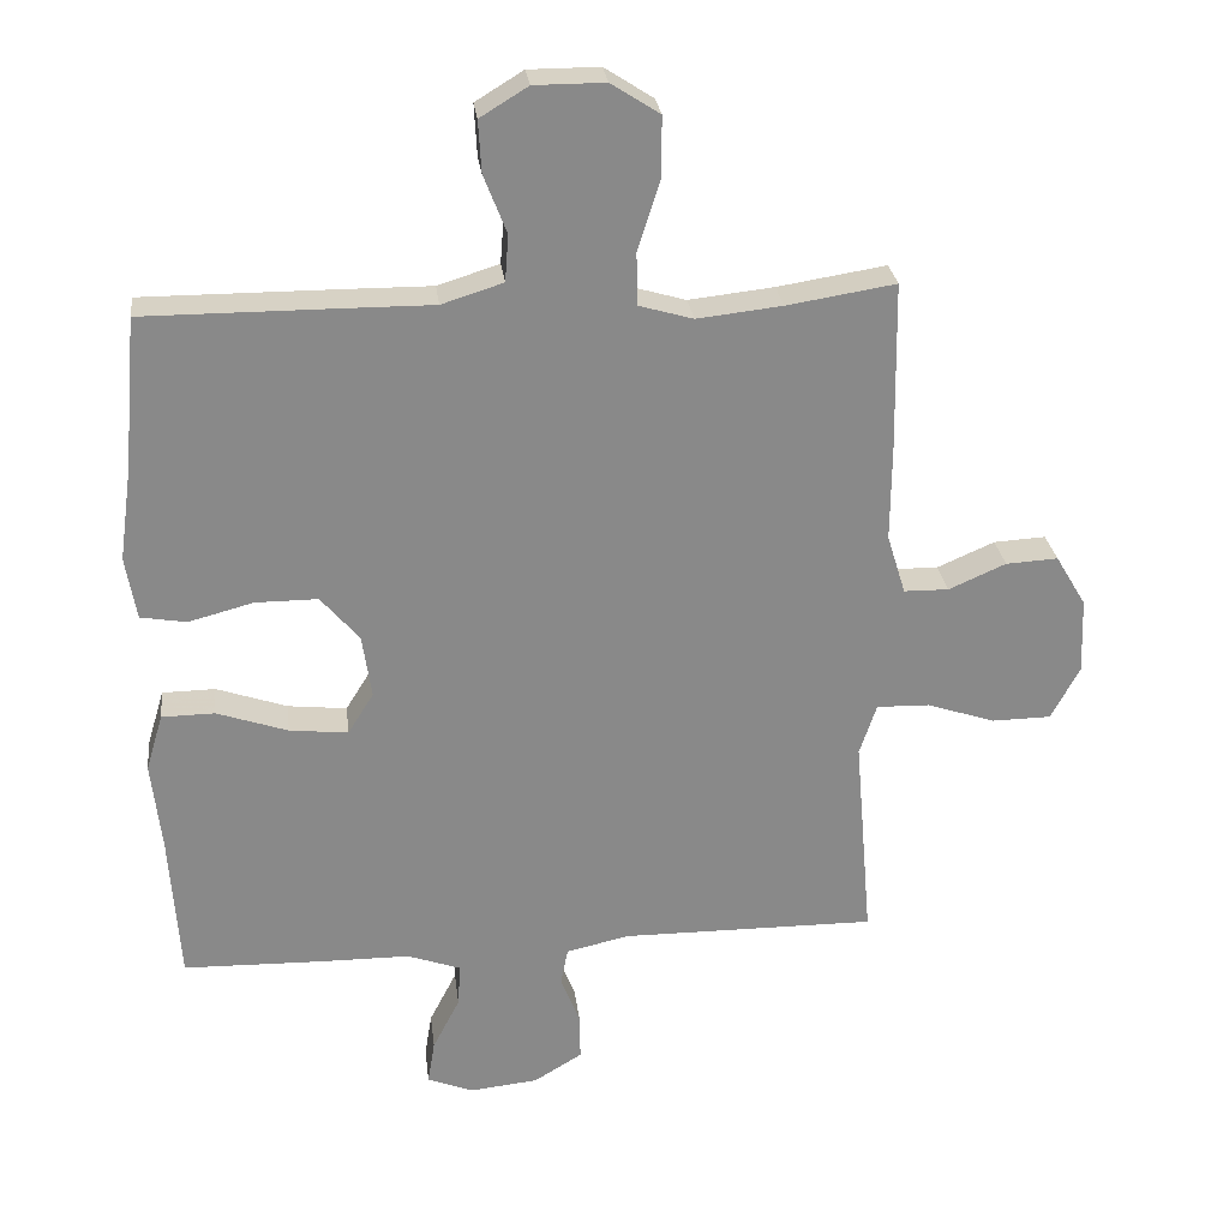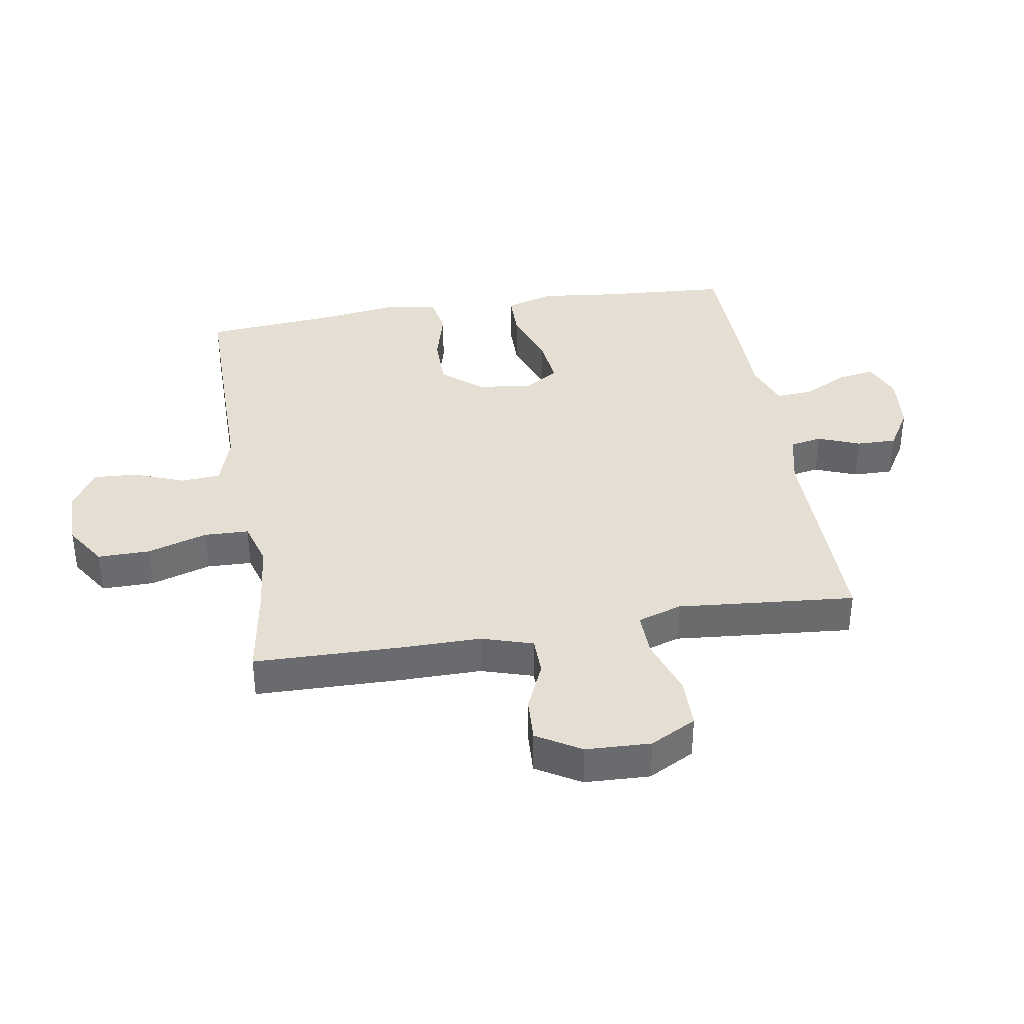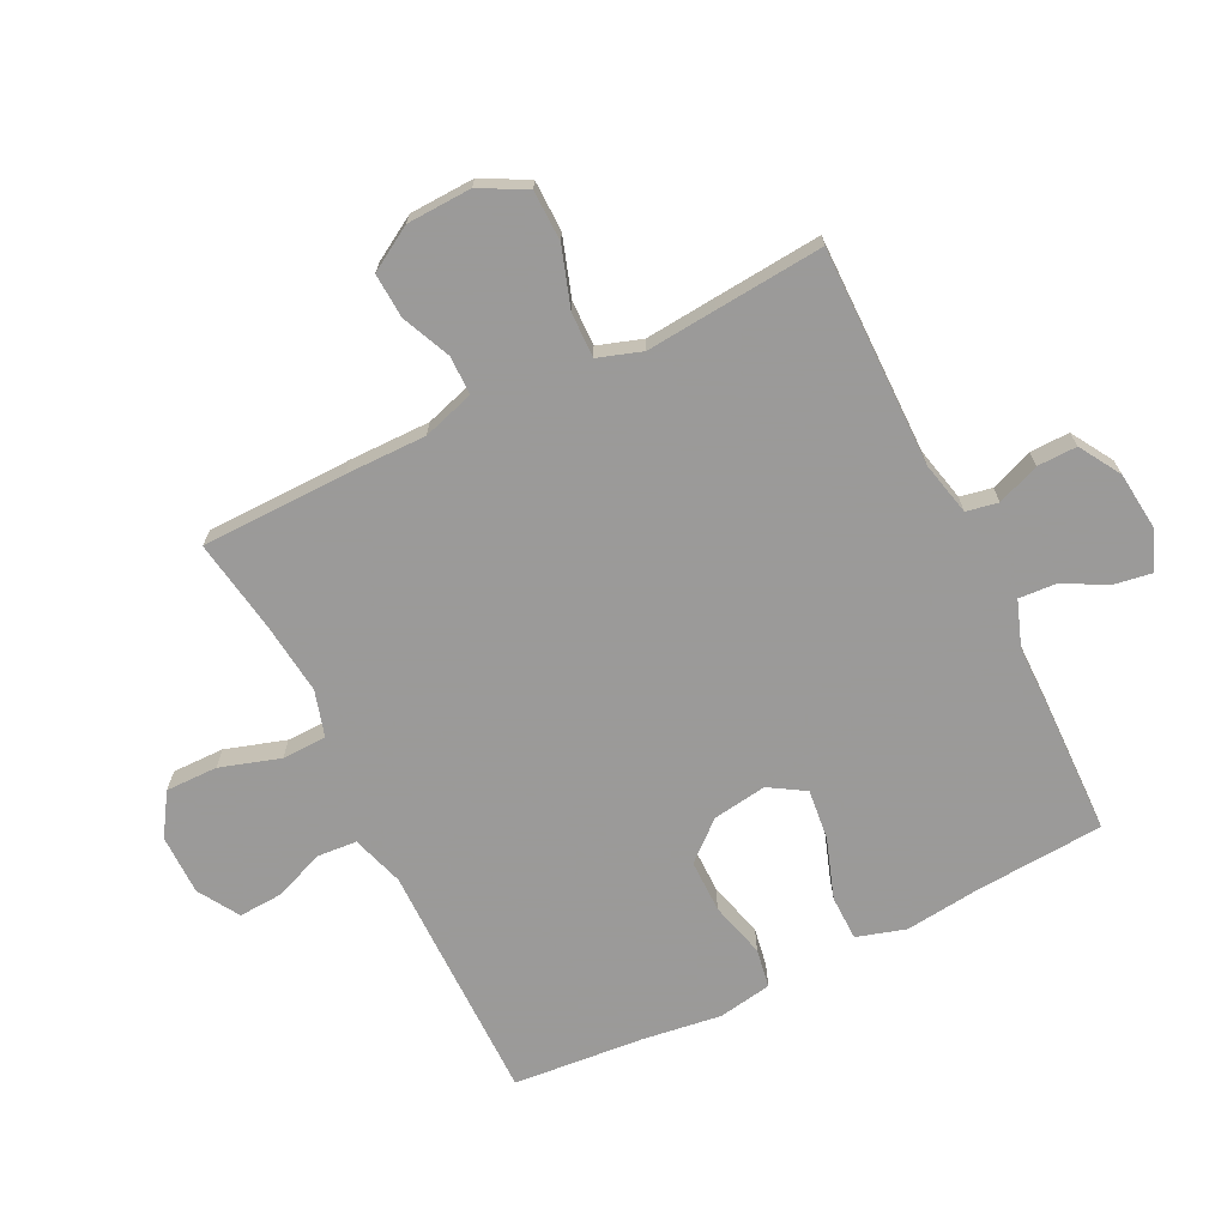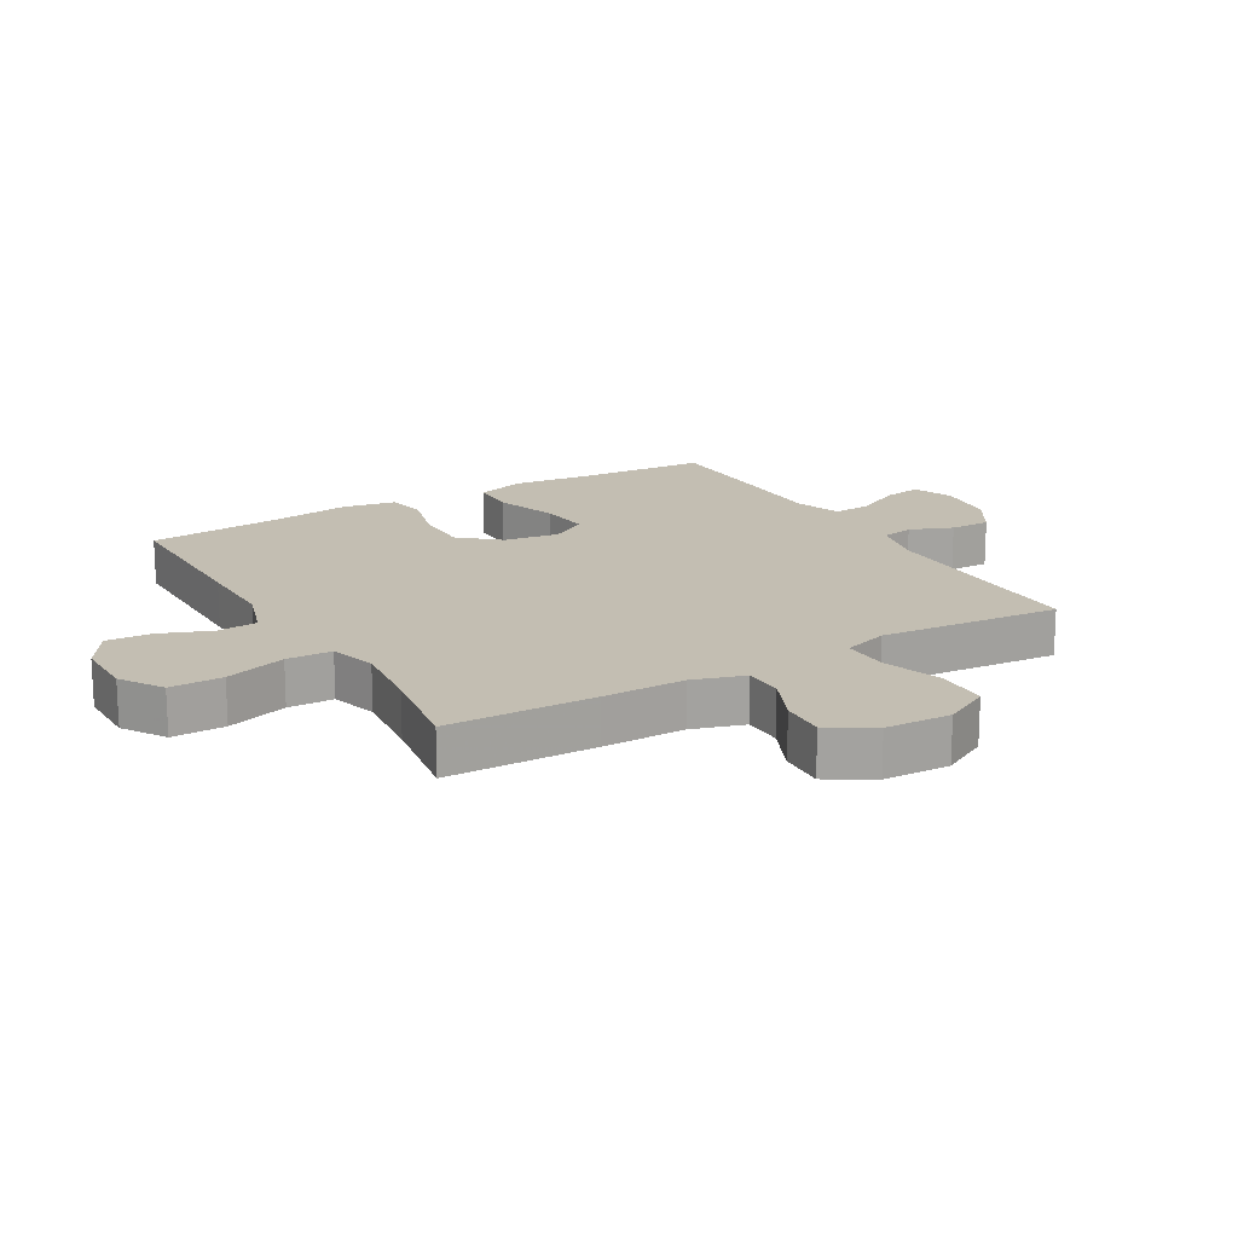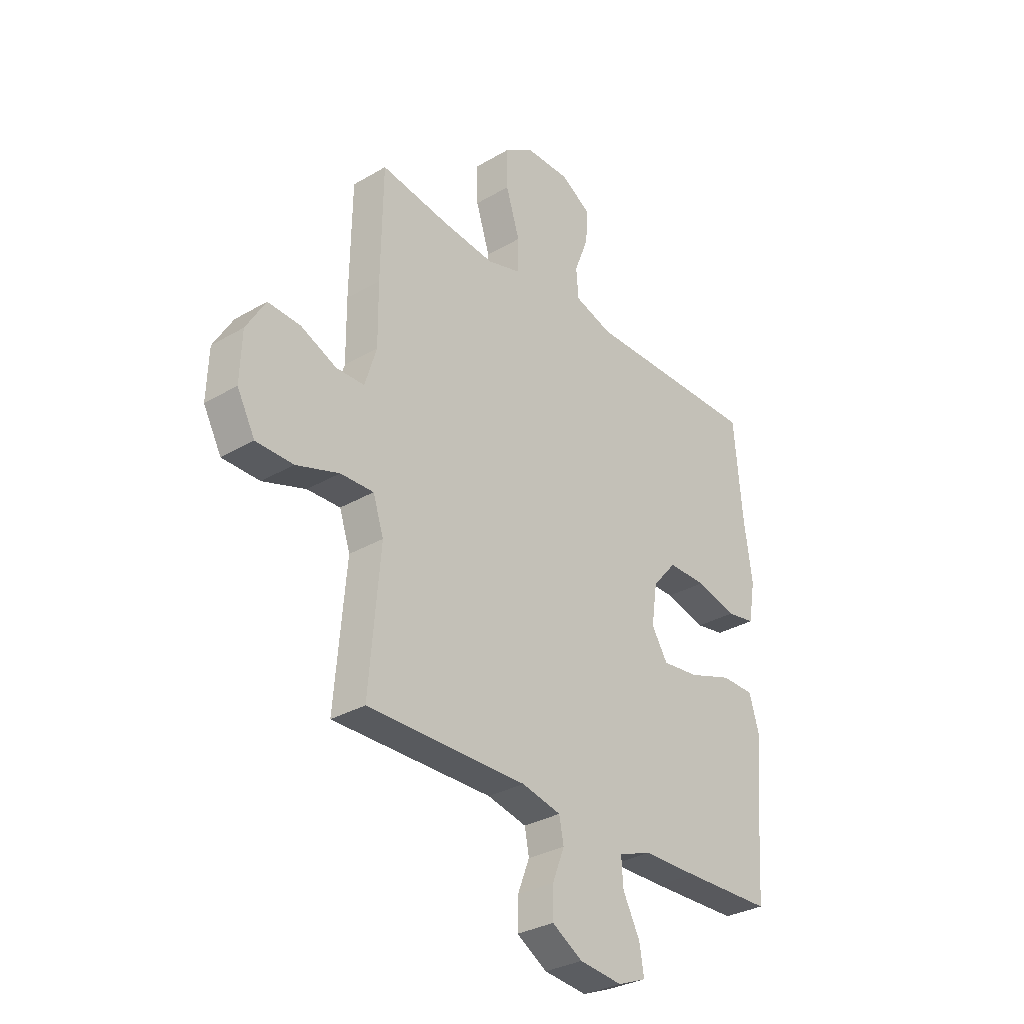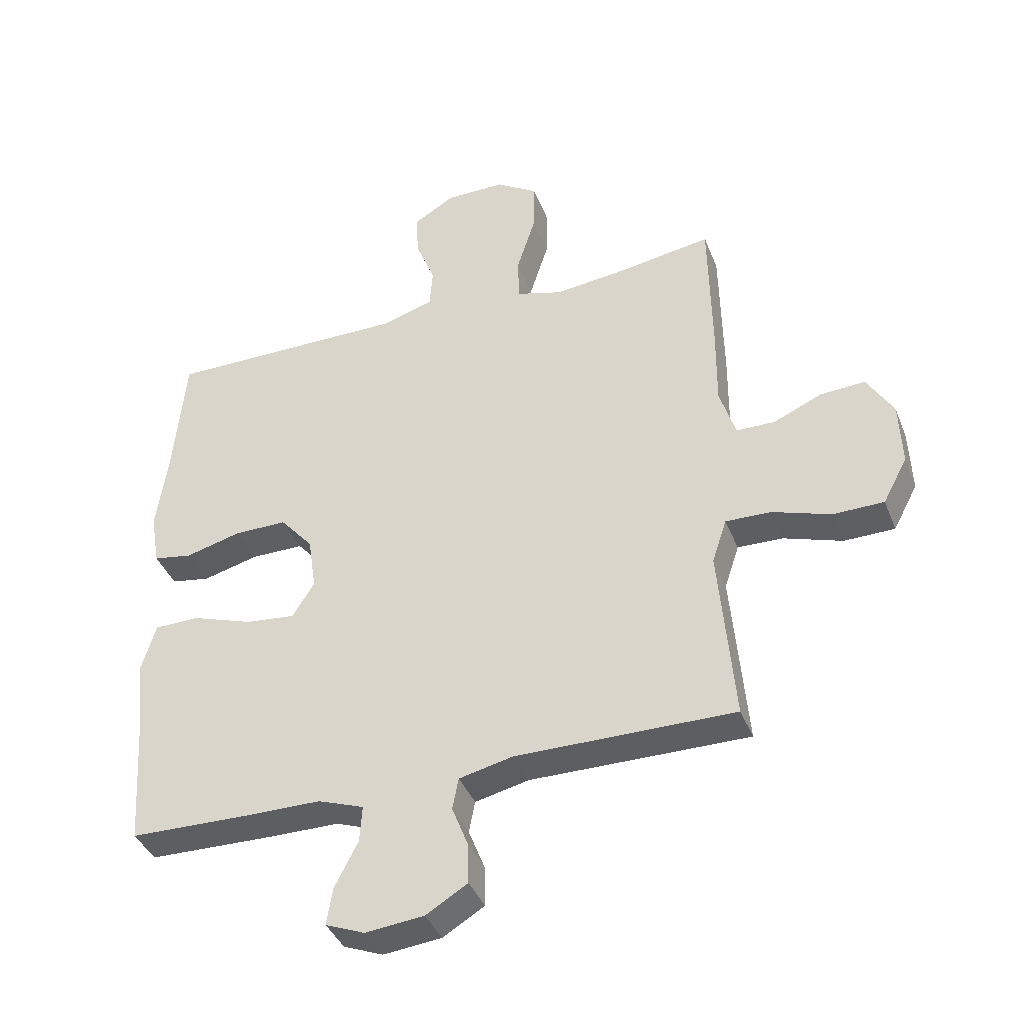
<metadata>
{"format":"obj","ext":"obj","renderer":"f3d","projection":"perspective","resolution":1024,"background":"white","views":[{"elev":27.2,"azim":-6.9,"up":"+Z"},{"elev":37.1,"azim":80.7,"up":"+Y"},{"elev":-69.5,"azim":116.4,"up":"+Y"},{"elev":17.5,"azim":59.9,"up":"+Y"},{"elev":-31.4,"azim":129.8,"up":"+Z"},{"elev":-39.5,"azim":20.3,"up":"+Z"}]}
</metadata>
<code>
v 0.5 0.07 -0.5
v 0.142 0.07 -0.497
v 0.054 0.07 -0.517
v 0.044 0.07 -0.569
v 0.071 0.07 -0.638
v 0.072 0.07 -0.703
v 0.004 0.07 -0.744
v -0.092 0.07 -0.754
v -0.156 0.07 -0.728
v -0.146 0.07 -0.667
v -0.108 0.07 -0.593
v -0.104 0.07 -0.533
v -0.179 0.07 -0.506
v -0.3 0.07 -0.505
v -0.5 0.07 -0.5
v -0.514 0.07 -0.29
v -0.528 0.07 -0.166
v -0.504 0.07 -0.086
v -0.43 0.07 -0.085
v -0.331 0.07 -0.119
v -0.249 0.07 -0.128
v -0.213 0.07 -0.07
v -0.226 0.07 0.019
v -0.28 0.07 0.082
v -0.367 0.07 0.082
v -0.458 0.07 0.058
v -0.522 0.07 0.069
v -0.537 0.07 0.157
v -0.519 0.07 0.287
v -0.5 0.07 0.5
v -0.235 0.07 0.499
v -0.105 0.07 0.498
v -0.019 0.07 0.525
v -0.014 0.07 0.59
v -0.046 0.07 0.672
v -0.05 0.07 0.744
v 0.017 0.07 0.785
v 0.116 0.07 0.785
v 0.184 0.07 0.741
v 0.183 0.07 0.656
v 0.152 0.07 0.558
v 0.154 0.07 0.485
v 0.229 0.07 0.463
v 0.348 0.07 0.476
v 0.5 0.07 0.5
v 0.504 0.07 0.261
v 0.503 0.07 0.129
v 0.529 0.07 0.045
v 0.592 0.07 0.044
v 0.672 0.07 0.079
v 0.745 0.07 0.083
v 0.788 0.07 0.011
v 0.792 0.07 -0.095
v 0.752 0.07 -0.17
v 0.669 0.07 -0.171
v 0.573 0.07 -0.139
v 0.499 0.07 -0.137
v 0.475 0.07 -0.209
v 0.485 0.07 -0.324
v 0.5 0 -0.5
v 0.142 0 -0.497
v 0.054 0 -0.517
v 0.044 0 -0.569
v 0.071 0 -0.638
v 0.072 0 -0.703
v 0.004 0 -0.744
v -0.092 0 -0.754
v -0.156 0 -0.728
v -0.146 0 -0.667
v -0.108 0 -0.593
v -0.104 0 -0.533
v -0.179 0 -0.506
v -0.3 0 -0.505
v -0.5 0 -0.5
v -0.514 0 -0.29
v -0.528 0 -0.166
v -0.504 0 -0.086
v -0.43 0 -0.085
v -0.331 0 -0.119
v -0.249 0 -0.128
v -0.213 0 -0.07
v -0.226 0 0.019
v -0.28 0 0.082
v -0.367 0 0.082
v -0.458 0 0.058
v -0.522 0 0.069
v -0.537 0 0.157
v -0.519 0 0.287
v -0.5 0 0.5
v -0.235 0 0.499
v -0.105 0 0.498
v -0.019 0 0.525
v -0.014 0 0.59
v -0.046 0 0.672
v -0.05 0 0.744
v 0.017 0 0.785
v 0.116 0 0.785
v 0.184 0 0.741
v 0.183 0 0.656
v 0.152 0 0.558
v 0.154 0 0.485
v 0.229 0 0.463
v 0.348 0 0.476
v 0.5 0 0.5
v 0.504 0 0.261
v 0.503 0 0.129
v 0.529 0 0.045
v 0.592 0 0.044
v 0.672 0 0.079
v 0.745 0 0.083
v 0.788 0 0.011
v 0.792 0 -0.095
v 0.752 0 -0.17
v 0.669 0 -0.171
v 0.573 0 -0.139
v 0.499 0 -0.137
v 0.475 0 -0.209
v 0.485 0 -0.324
f 58 59 1 2
f 57 58 2 3
f 54 55 56
f 53 54 56
f 52 53 56
f 51 52 56
f 50 51 56
f 49 50 56
f 48 49 56 57
f 47 48 57 3
f 46 47 3
f 45 46 3
f 44 45 3
f 39 40 41
f 38 39 41
f 37 38 41
f 36 37 41
f 35 36 41
f 34 35 41
f 33 34 41 42
f 32 33 42 43
f 31 32 43
f 30 31 43
f 29 30 43
f 29 43 44
f 28 29 44
f 27 28 44
f 26 27 44
f 25 26 44
f 18 19 20
f 17 18 20
f 16 17 20
f 16 20 21
f 15 16 21
f 14 15 21
f 13 14 21
f 12 13 21 22
f 9 10 11
f 8 9 11
f 7 8 11
f 6 7 11
f 5 6 11
f 4 5 11
f 3 4 11 12
f 12 22 23
f 3 12 23
f 44 3 23
f 44 23 24
f 24 25 44
f 61 60 118 117
f 62 61 117 116
f 115 114 113
f 115 113 112
f 115 112 111
f 115 111 110
f 115 110 109
f 115 109 108
f 116 115 108 107
f 62 116 107 106
f 62 106 105
f 62 105 104
f 62 104 103
f 100 99 98
f 100 98 97
f 100 97 96
f 100 96 95
f 100 95 94
f 100 94 93
f 101 100 93 92
f 102 101 92 91
f 102 91 90
f 102 90 89
f 102 89 88
f 103 102 88
f 103 88 87
f 103 87 86
f 103 86 85
f 103 85 84
f 79 78 77
f 79 77 76
f 79 76 75
f 80 79 75
f 80 75 74
f 80 74 73
f 80 73 72
f 81 80 72 71
f 70 69 68
f 70 68 67
f 70 67 66
f 70 66 65
f 70 65 64
f 70 64 63
f 71 70 63 62
f 82 81 71
f 82 71 62
f 82 62 103
f 83 82 103
f 103 84 83
f 1 60 61 2
f 2 61 62 3
f 3 62 63 4
f 4 63 64 5
f 5 64 65 6
f 6 65 66 7
f 7 66 67 8
f 8 67 68 9
f 9 68 69 10
f 10 69 70 11
f 11 70 71 12
f 12 71 72 13
f 13 72 73 14
f 14 73 74 15
f 15 74 75 16
f 16 75 76 17
f 17 76 77 18
f 18 77 78 19
f 19 78 79 20
f 20 79 80 21
f 21 80 81 22
f 22 81 82 23
f 23 82 83 24
f 24 83 84 25
f 25 84 85 26
f 26 85 86 27
f 27 86 87 28
f 28 87 88 29
f 29 88 89 30
f 30 89 90 31
f 31 90 91 32
f 32 91 92 33
f 33 92 93 34
f 34 93 94 35
f 35 94 95 36
f 36 95 96 37
f 37 96 97 38
f 38 97 98 39
f 39 98 99 40
f 40 99 100 41
f 41 100 101 42
f 42 101 102 43
f 43 102 103 44
f 44 103 104 45
f 45 104 105 46
f 46 105 106 47
f 47 106 107 48
f 48 107 108 49
f 49 108 109 50
f 50 109 110 51
f 51 110 111 52
f 52 111 112 53
f 53 112 113 54
f 54 113 114 55
f 55 114 115 56
f 56 115 116 57
f 57 116 117 58
f 58 117 118 59
f 59 118 60 1

</code>
